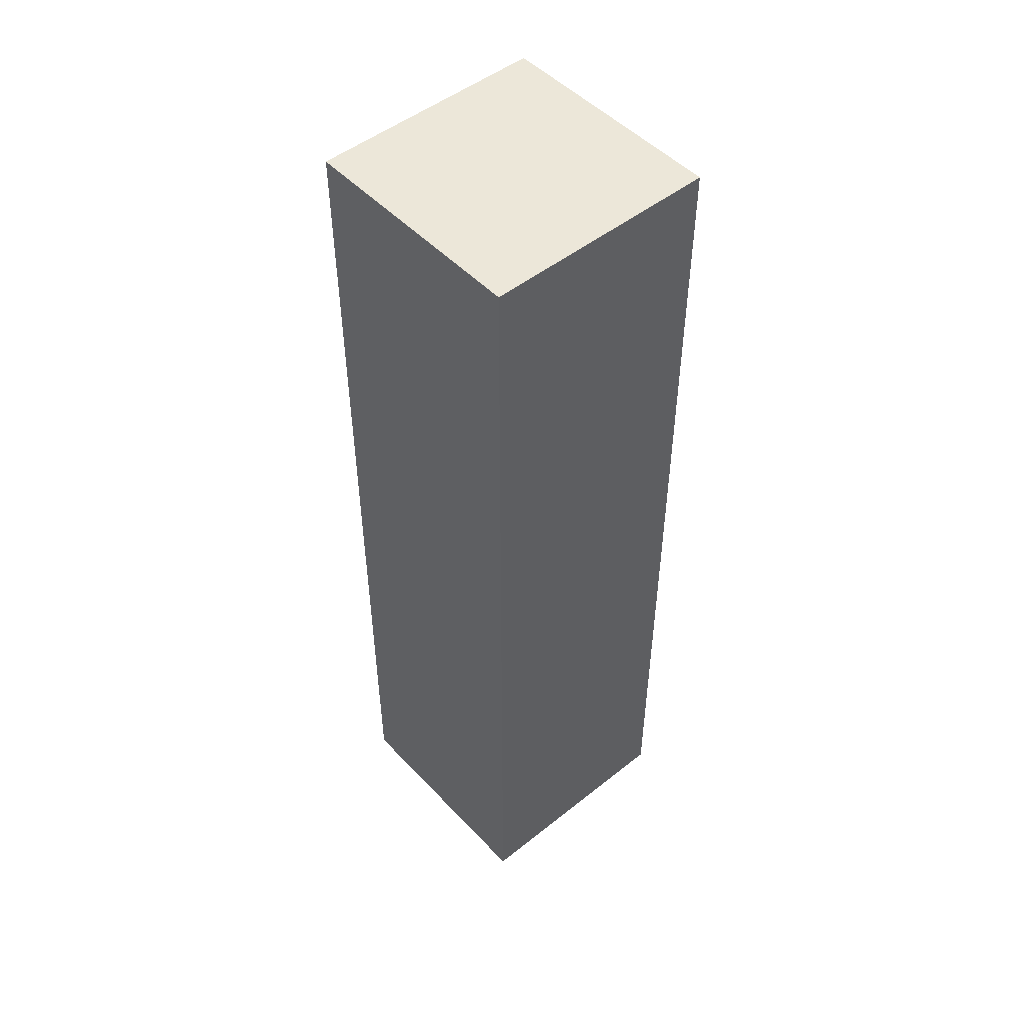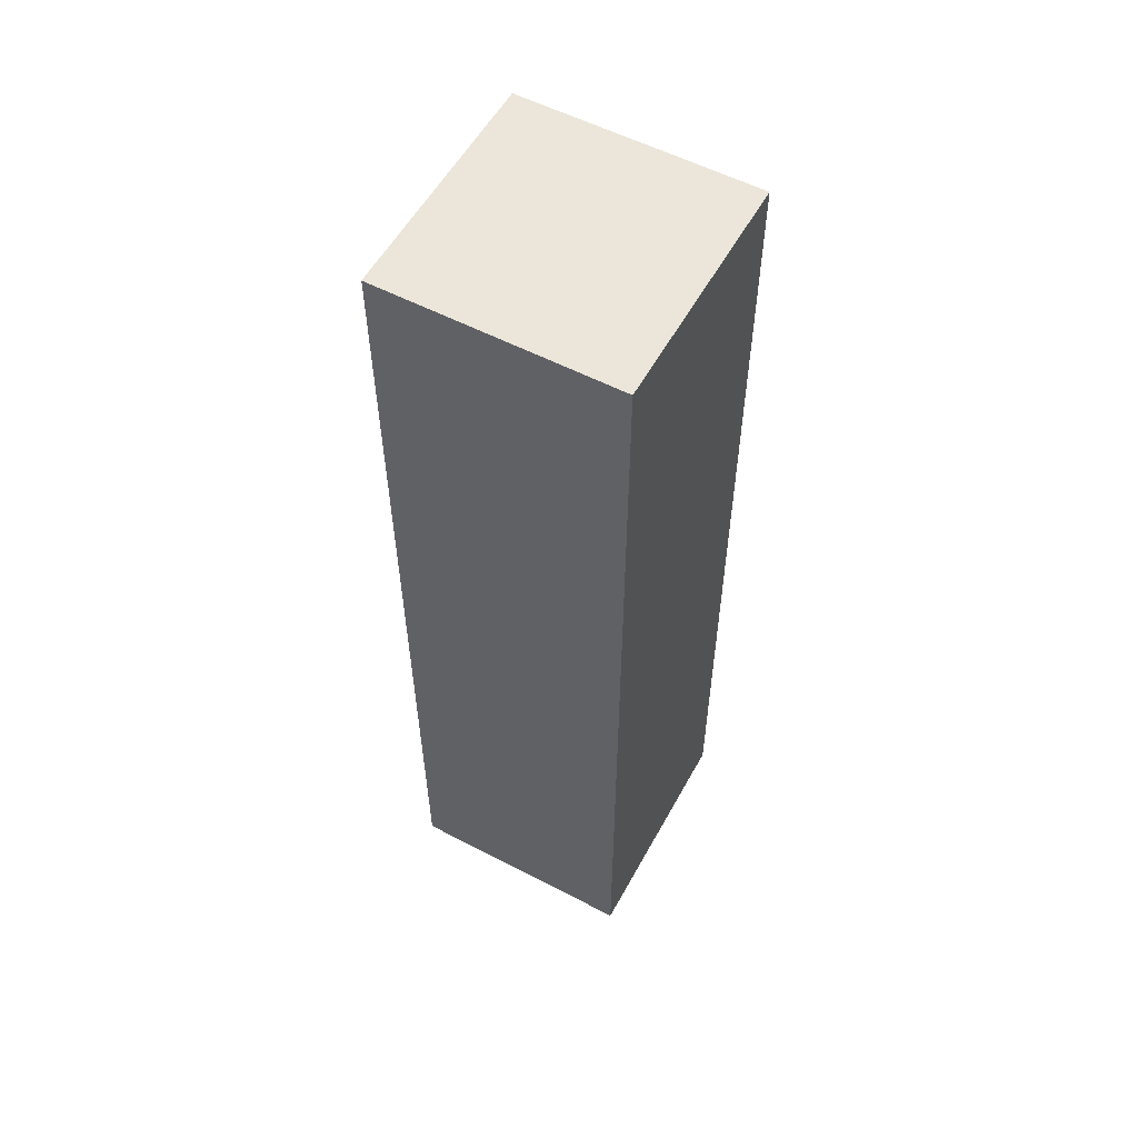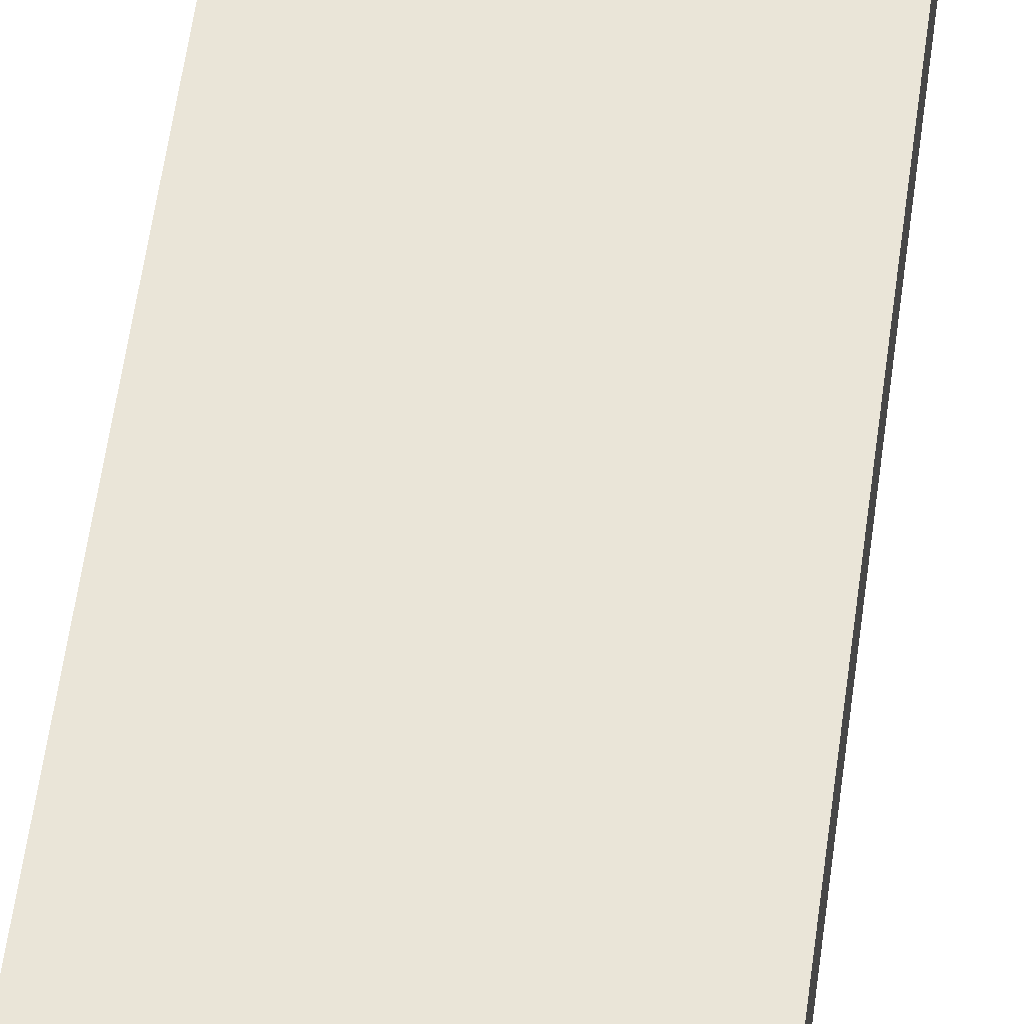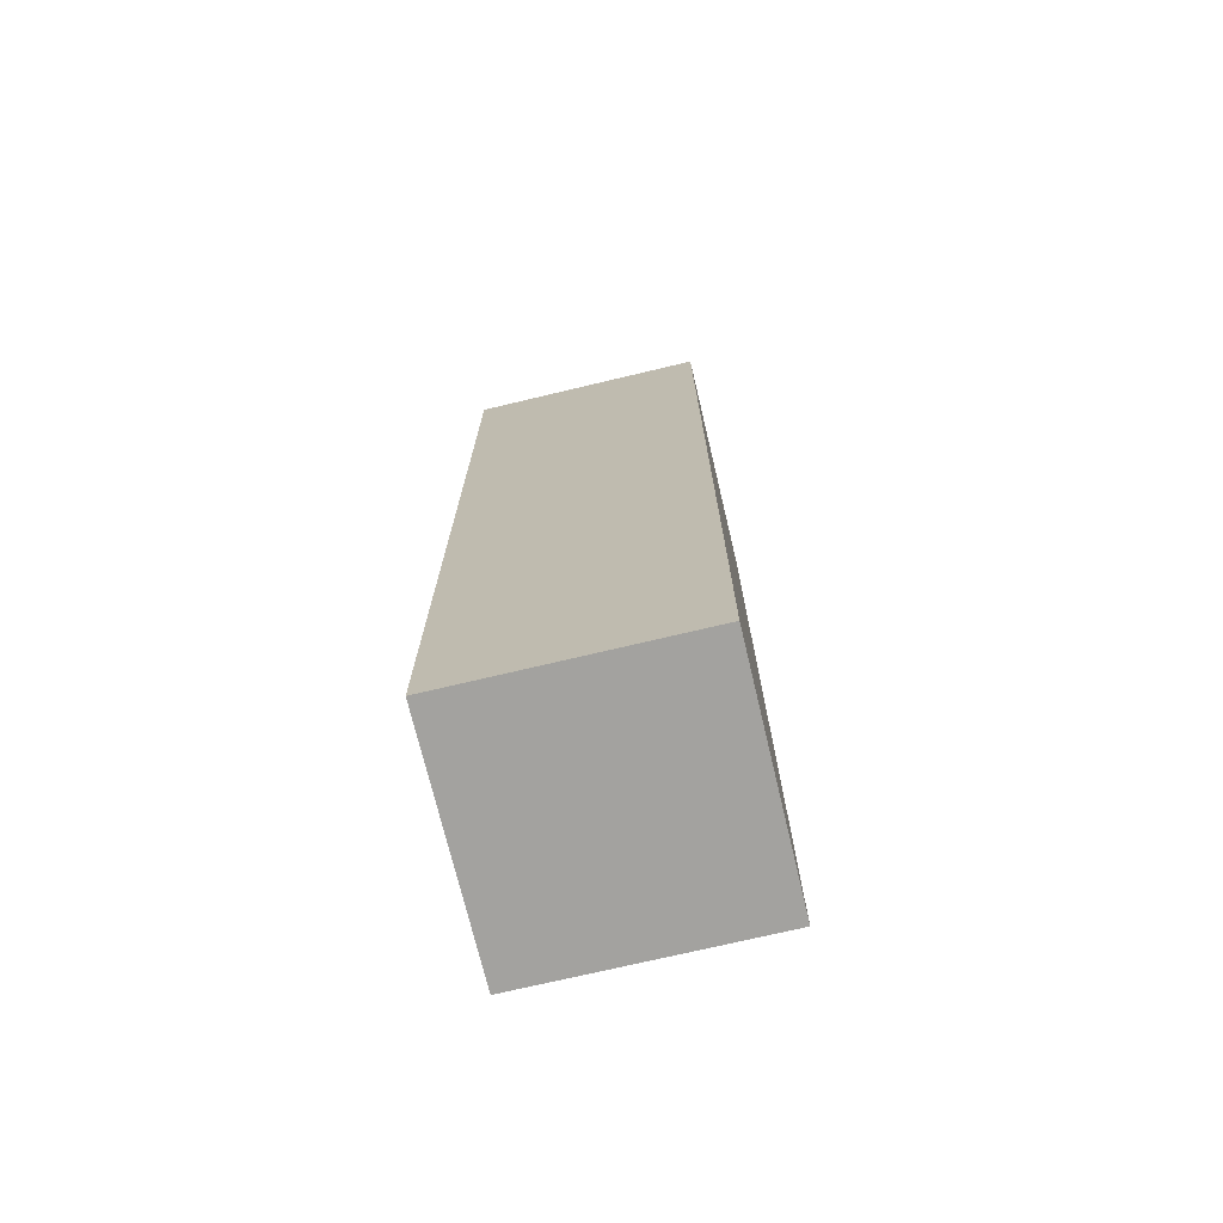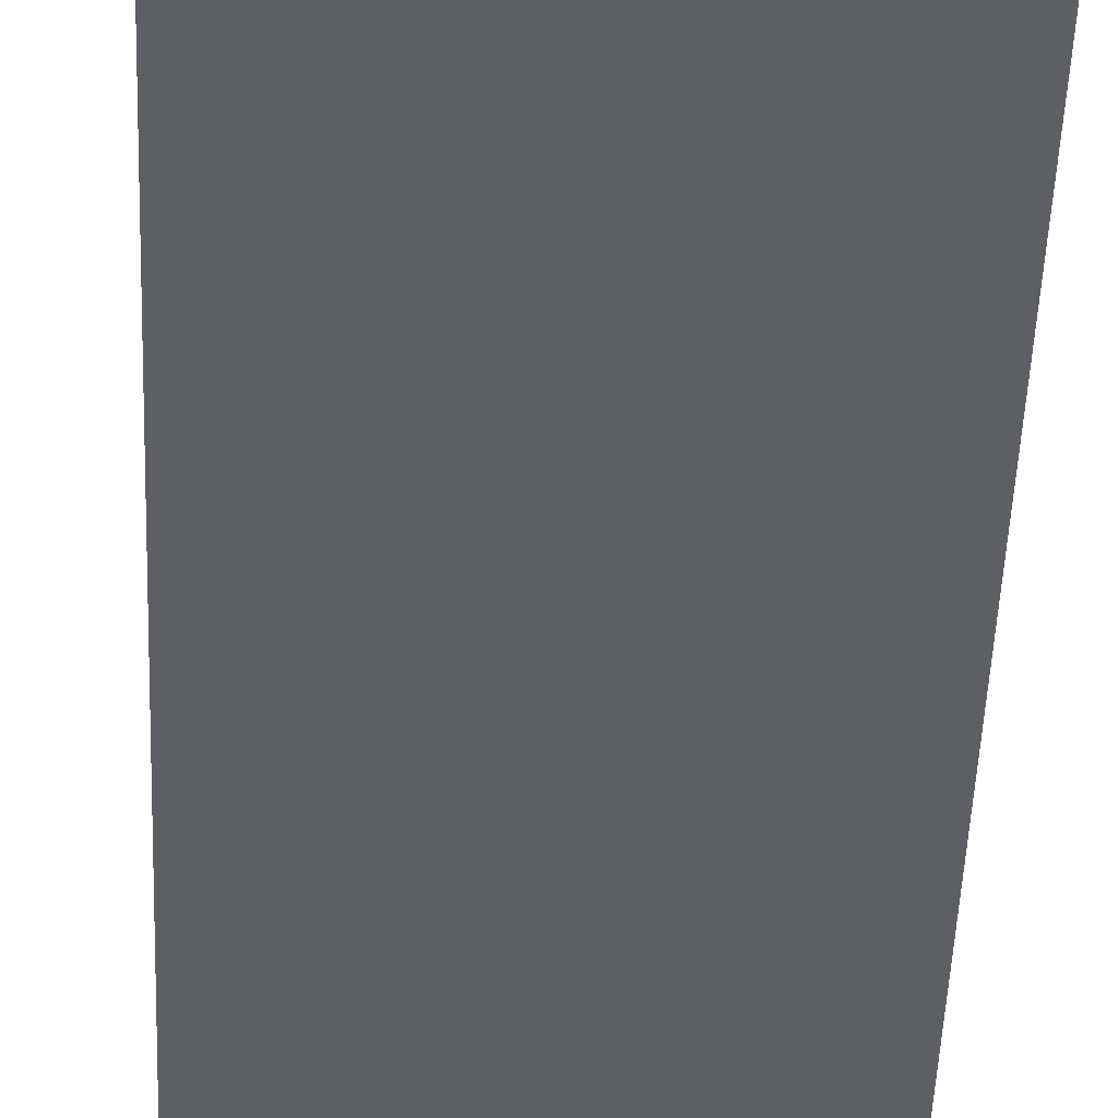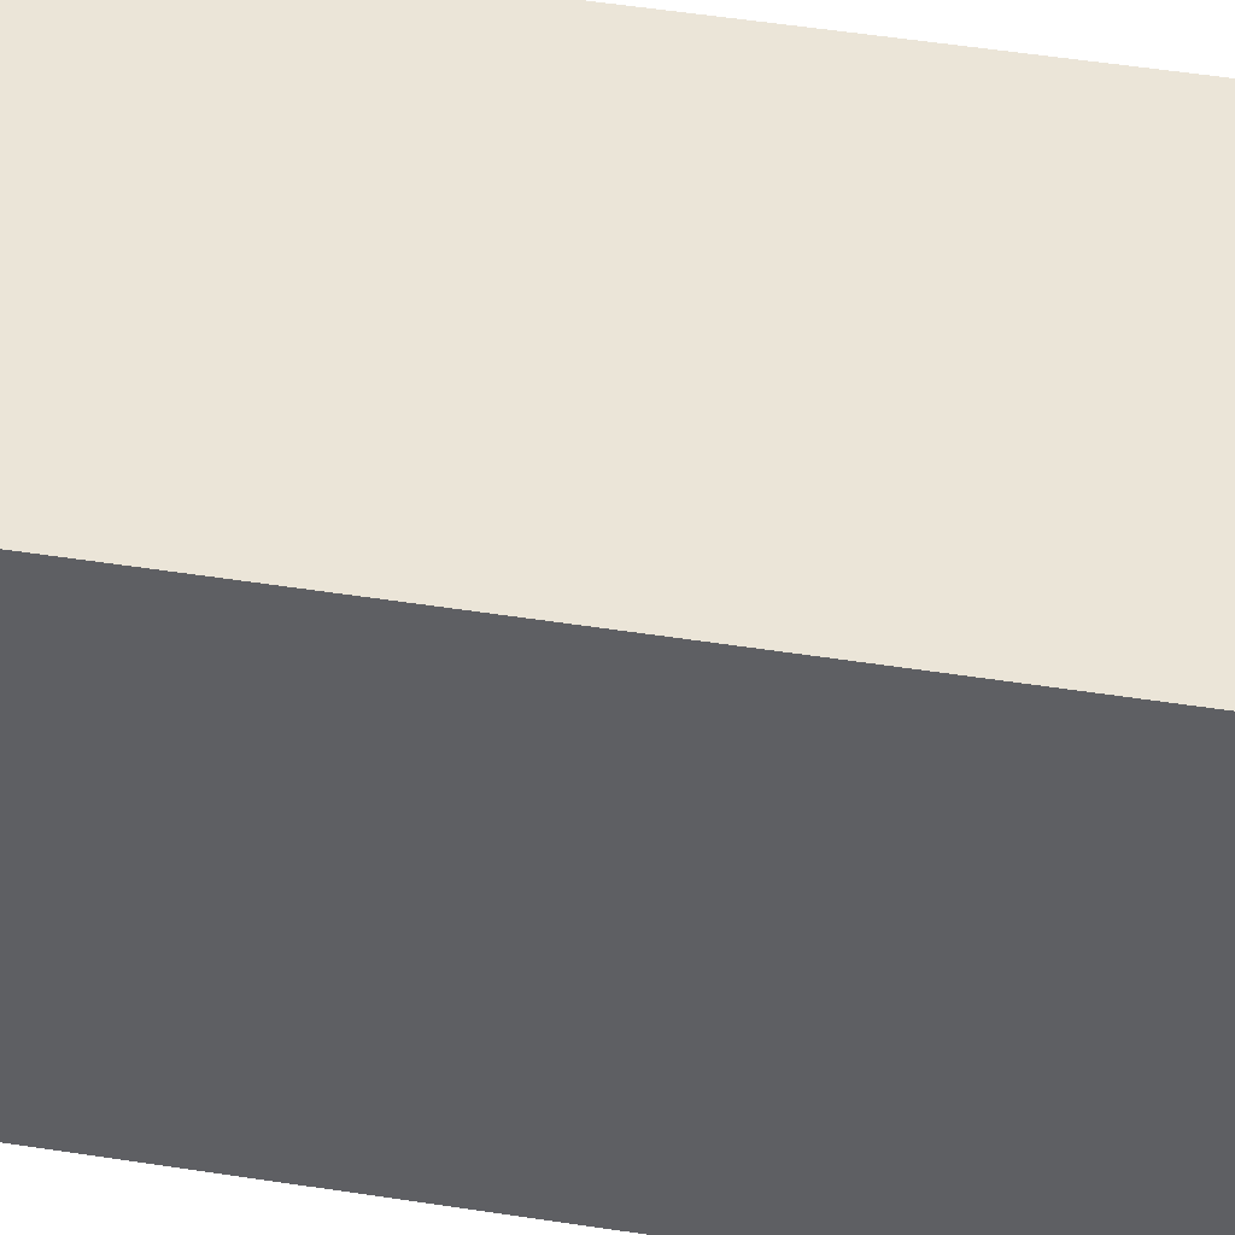
<metadata>
{"format":"obj","ext":"obj","renderer":"f3d","projection":"perspective","resolution":1024,"background":"white","views":[{"elev":49.7,"azim":-41.2,"up":"+Z"},{"elev":56.3,"azim":118.6,"up":"+Z"},{"elev":59.3,"azim":7.8,"up":"+Y"},{"elev":-72.5,"azim":103.4,"up":"+Z"},{"elev":-41.3,"azim":178.0,"up":"+Y"},{"elev":45.6,"azim":-79.6,"up":"+Y"}]}
</metadata>
<code>
g Box117
v -0.05 0.05 0
v 0.05 0.05 0
v -0.05 -0.05 0
v 0.05 -0.05 0
v 0.05 -0.05 -0.3996
v 0.05 0.05 -0.3996
v -0.05 -0.05 -0.3996
v -0.05 0.05 -0.3996
v 0.05 -0.05 0
v 0.05 -0.05 -0.3996
v -0.05 -0.05 0
v -0.05 -0.05 -0.3996
v 0.05 0.05 0
v 0.05 0.05 -0.3996
v 0.05 -0.05 0
v 0.05 -0.05 -0.3996
v -0.05 0.05 0
v -0.05 0.05 -0.3996
v 0.05 0.05 0
v 0.05 0.05 -0.3996
v -0.05 -0.05 0
v -0.05 -0.05 -0.3996
v -0.05 0.05 0
v -0.05 0.05 -0.3996
g Box117_0
f -22 -23 -24
f -23 -22 -21
f -18 -19 -20
f -19 -18 -17
f -14 -15 -16
f -15 -14 -13
f -10 -11 -12
f -11 -10 -9
f -6 -7 -8
f -7 -6 -5
f -2 -3 -4
f -3 -2 -1

</code>
